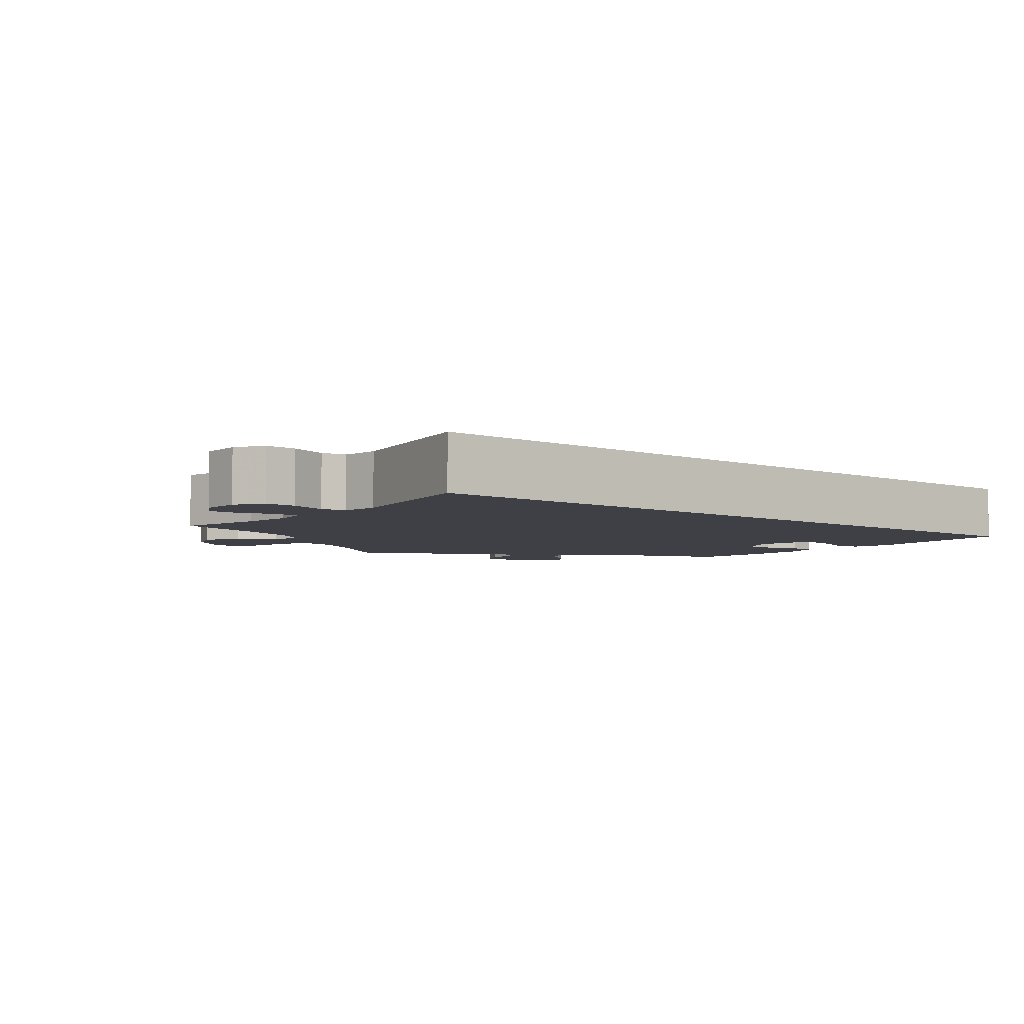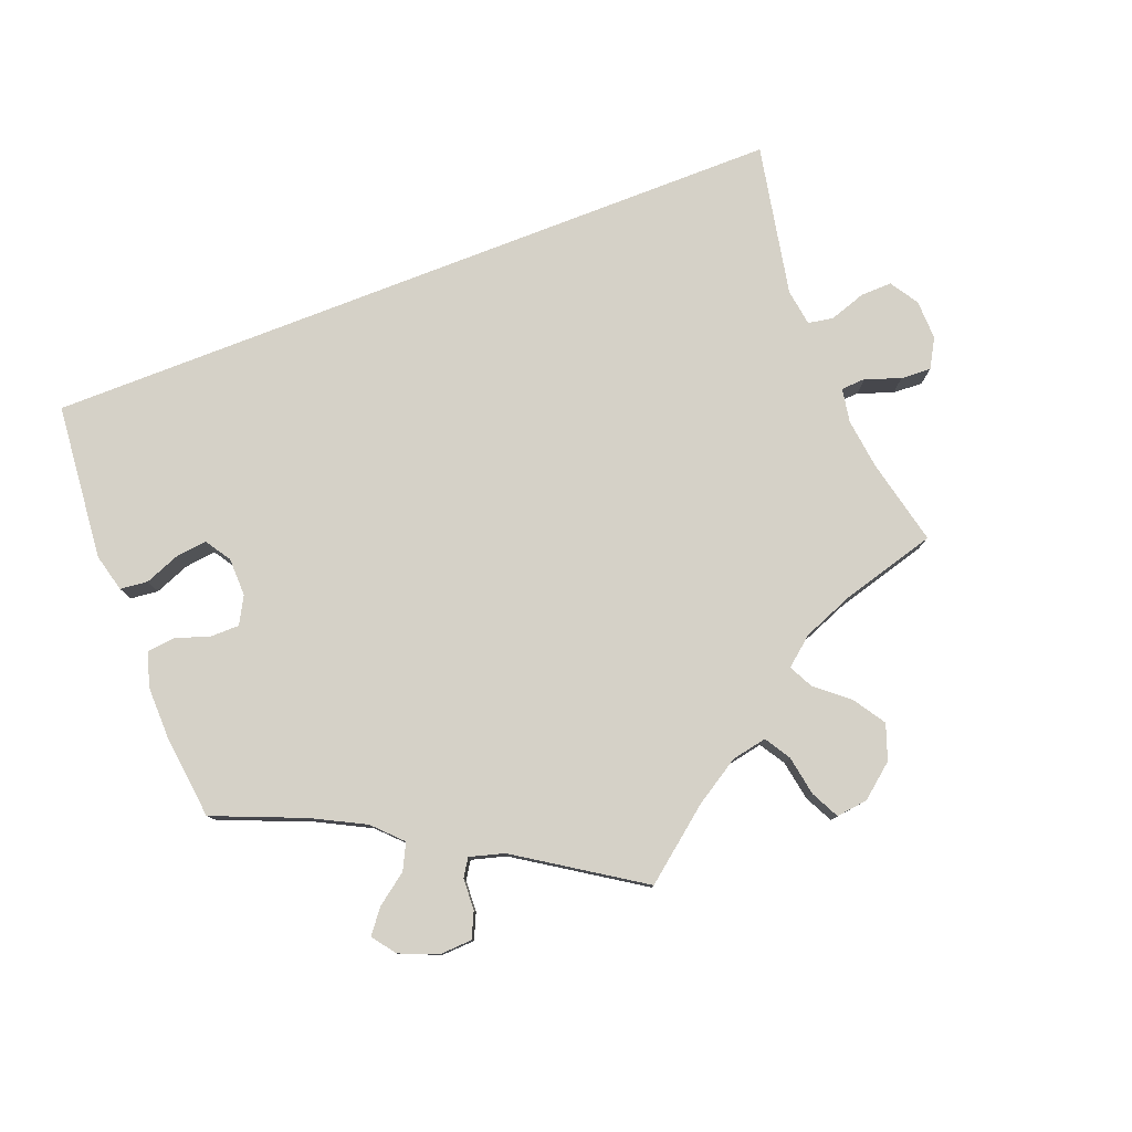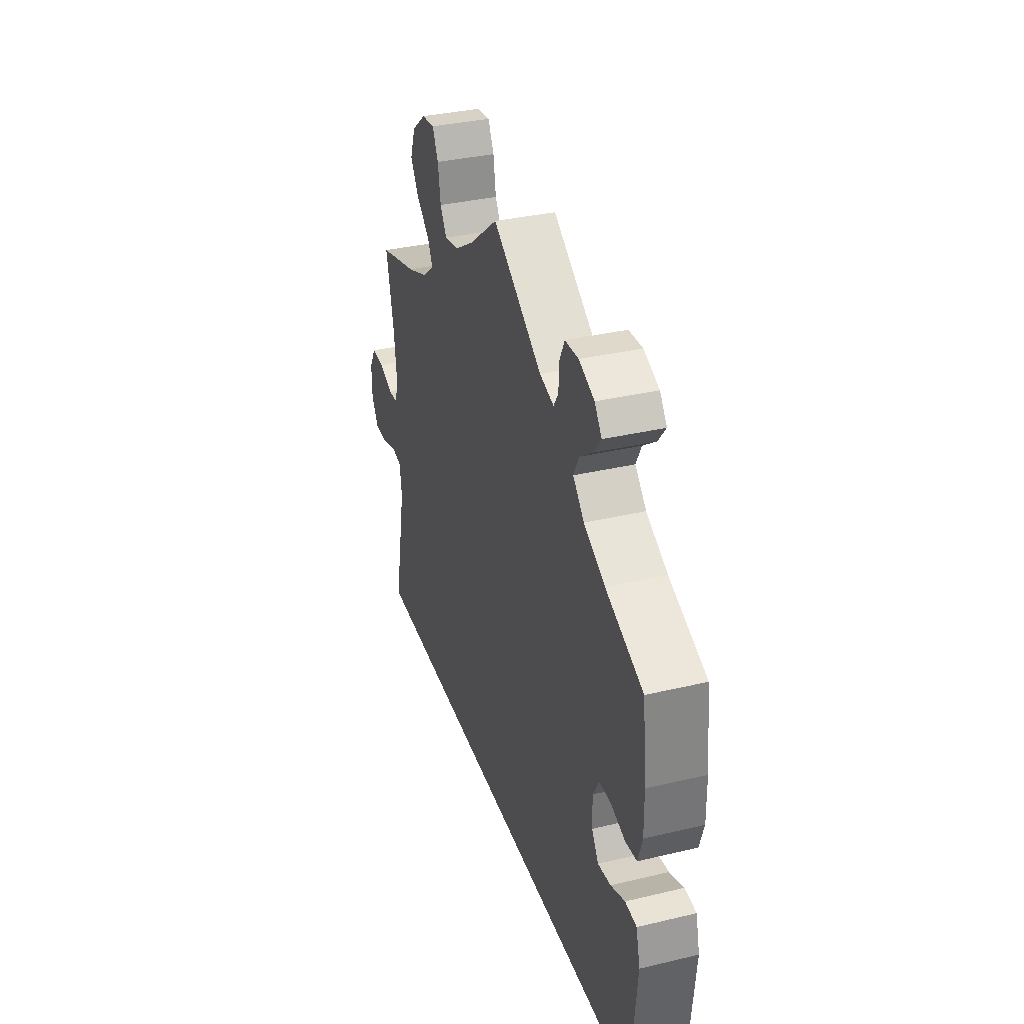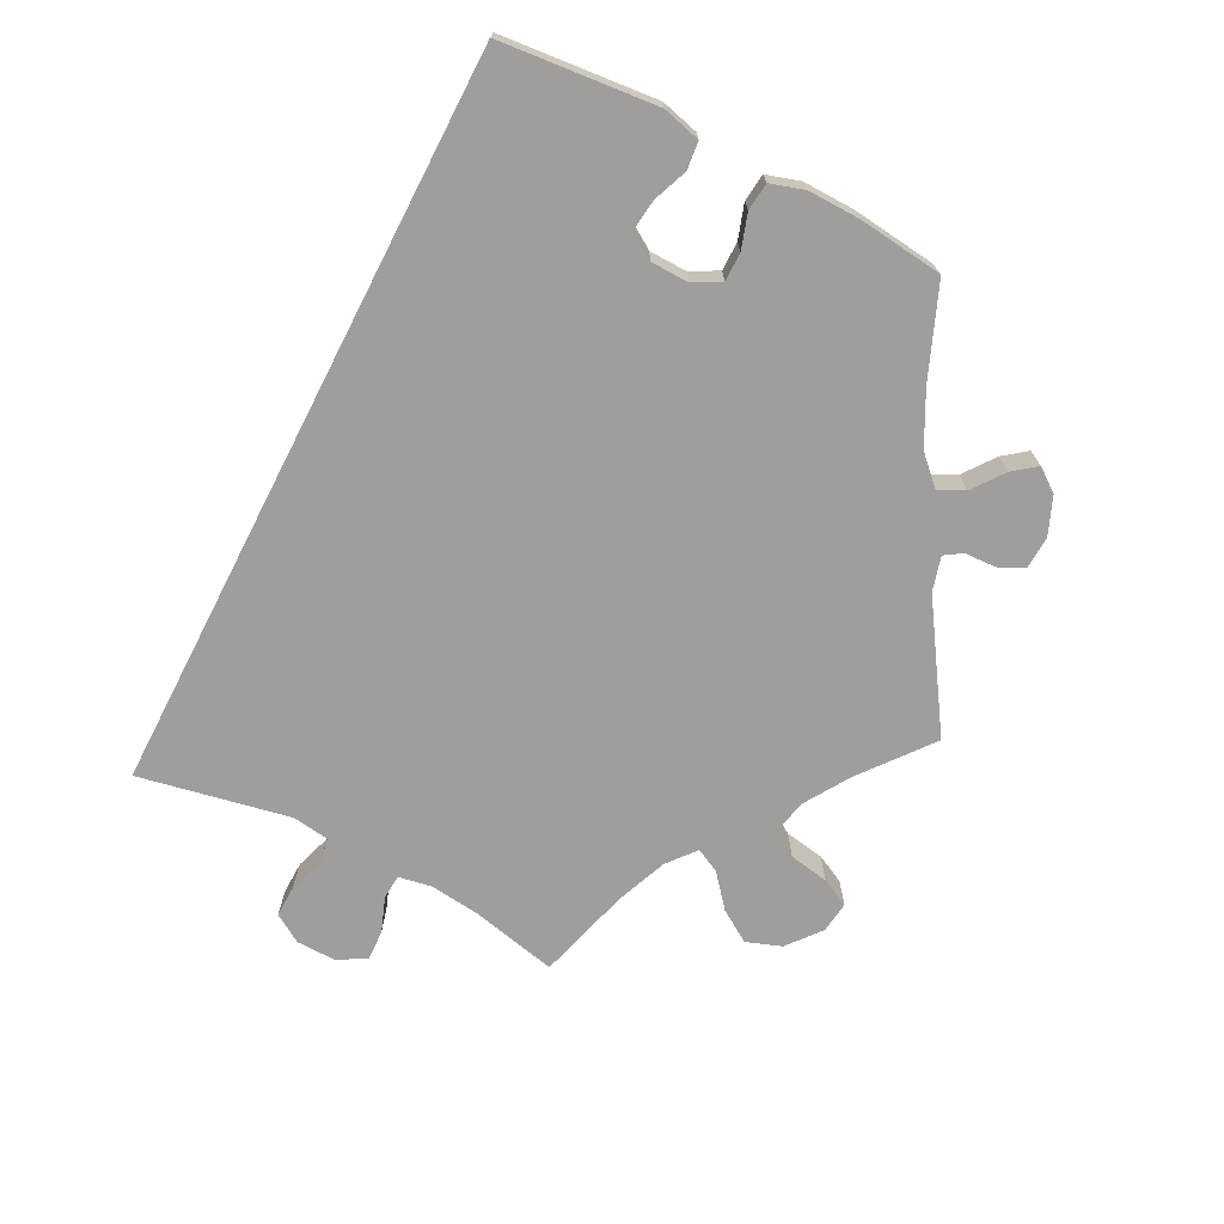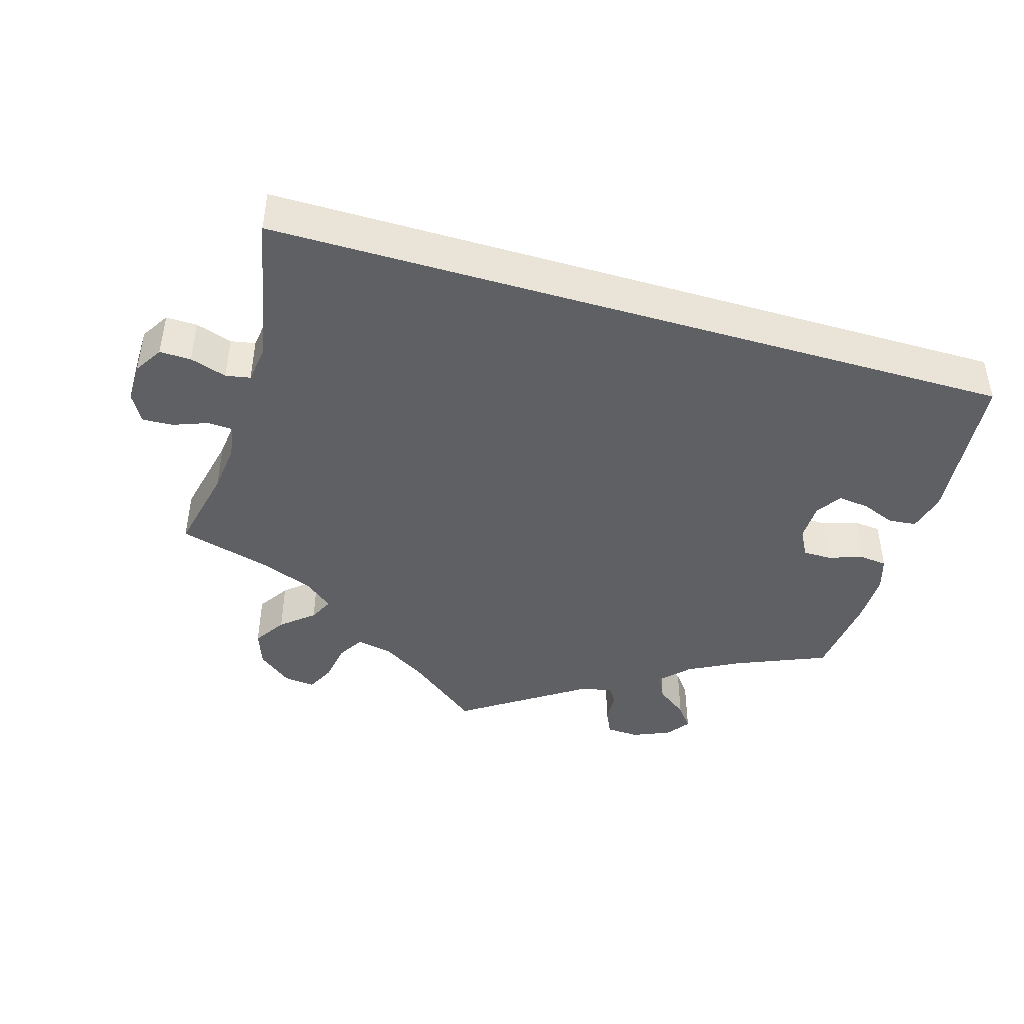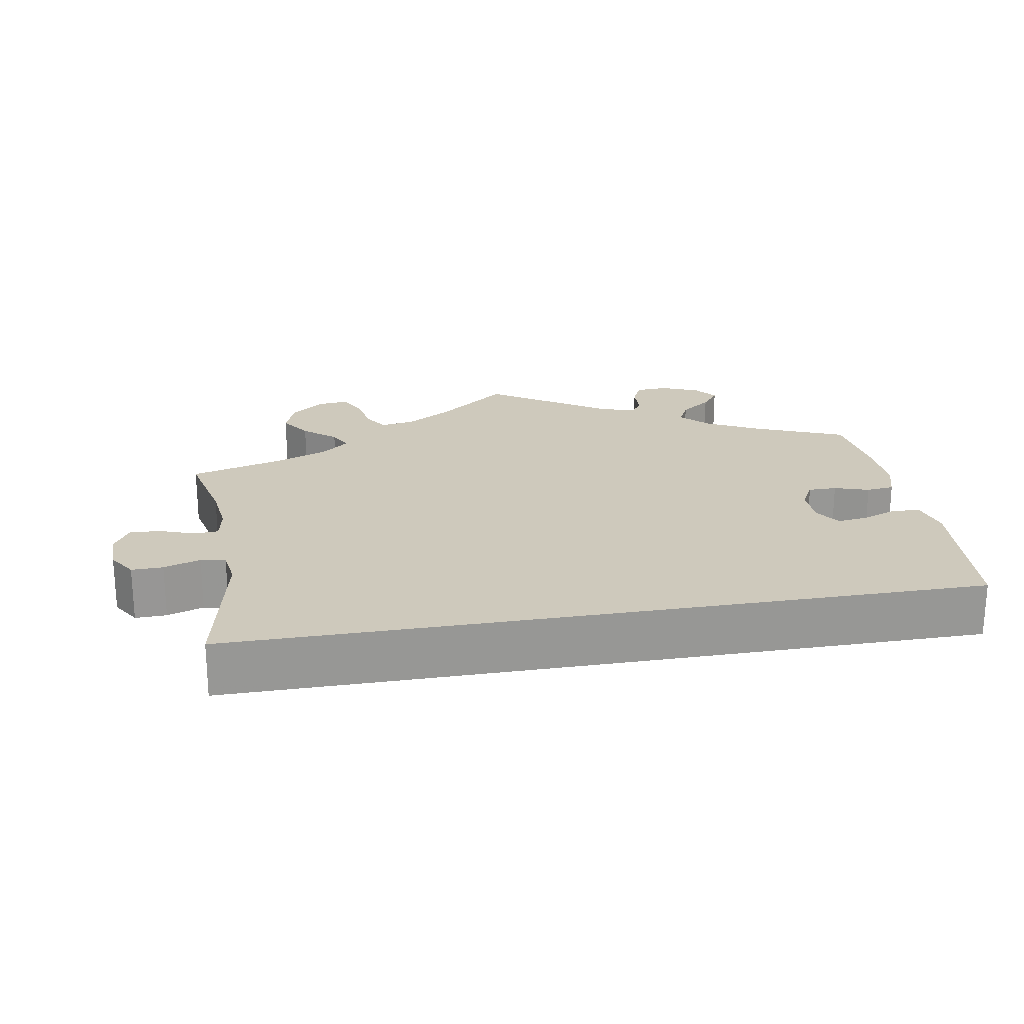
<metadata>
{"format":"obj","ext":"obj","renderer":"f3d","projection":"perspective","resolution":1024,"background":"white","views":[{"elev":-5.2,"azim":140.6,"up":"+Y"},{"elev":79.0,"azim":-21.3,"up":"+Y"},{"elev":34.5,"azim":-107.7,"up":"+Z"},{"elev":-71.0,"azim":-117.3,"up":"+Y"},{"elev":-43.8,"azim":163.5,"up":"+Y"},{"elev":22.3,"azim":170.1,"up":"+Y"}]}
</metadata>
<code>
v 0.094 0.07 0.504
v 0.155 0.07 0.466
v 0.202 0.07 0.457
v 0.223 0.07 0.491
v 0.232 0.07 0.544
v 0.251 0.07 0.582
v 0.293 0.07 0.577
v 0.338 0.07 0.541
v 0.355 0.07 0.494
v 0.327 0.07 0.451
v 0.284 0.07 0.415
v 0.268 0.07 0.383
v 0.306 0.07 0.352
v 0.375 0.07 0.325
v 0.501 0.07 0.29
v 0.475 0.07 0.175
v 0.467 0.07 0.108
v 0.475 0.07 0.063
v 0.508 0.07 0.061
v 0.554 0.07 0.078
v 0.595 0.07 0.08
v 0.617 0.07 0.042
v 0.616 0.07 -0.011
v 0.592 0.07 -0.049
v 0.55 0.07 -0.048
v 0.501 0.07 -0.032
v 0.468 0.07 -0.038
v 0.461 0.07 -0.087
v 0.501 0.07 -0.289
v -0.5 0.07 -0.289
v -0.52 0.07 -0.081
v -0.507 0.07 -0.03
v -0.47 0.07 -0.026
v -0.424 0.07 -0.044
v -0.382 0.07 -0.049
v -0.36 0.07 -0.015
v -0.359 0.07 0.036
v -0.379 0.07 0.072
v -0.417 0.07 0.072
v -0.463 0.07 0.057
v -0.5 0.07 0.061
v -0.514 0.07 0.106
v -0.513 0.07 0.175
v -0.5 0.07 0.289
v -0.379 0.07 0.339
v -0.31 0.07 0.375
v -0.274 0.07 0.412
v -0.291 0.07 0.446
v -0.333 0.07 0.477
v -0.357 0.07 0.508
v -0.334 0.07 0.539
v -0.284 0.07 0.56
v -0.24 0.07 0.558
v -0.224 0.07 0.524
v -0.222 0.07 0.482
v -0.207 0.07 0.459
v -0.161 0.07 0.472
v 0 0.07 0.578
v 0.094 0 0.504
v 0.155 0 0.466
v 0.202 0 0.457
v 0.223 0 0.491
v 0.232 0 0.544
v 0.251 0 0.582
v 0.293 0 0.577
v 0.338 0 0.541
v 0.355 0 0.494
v 0.327 0 0.451
v 0.284 0 0.415
v 0.268 0 0.383
v 0.306 0 0.352
v 0.375 0 0.325
v 0.501 0 0.29
v 0.475 0 0.175
v 0.467 0 0.108
v 0.475 0 0.063
v 0.508 0 0.061
v 0.554 0 0.078
v 0.595 0 0.08
v 0.617 0 0.042
v 0.616 0 -0.011
v 0.592 0 -0.049
v 0.55 0 -0.048
v 0.501 0 -0.032
v 0.468 0 -0.038
v 0.461 0 -0.087
v 0.501 0 -0.289
v -0.5 0 -0.289
v -0.52 0 -0.081
v -0.507 0 -0.03
v -0.47 0 -0.026
v -0.424 0 -0.044
v -0.382 0 -0.049
v -0.36 0 -0.015
v -0.359 0 0.036
v -0.379 0 0.072
v -0.417 0 0.072
v -0.463 0 0.057
v -0.5 0 0.061
v -0.514 0 0.106
v -0.513 0 0.175
v -0.5 0 0.289
v -0.379 0 0.339
v -0.31 0 0.375
v -0.274 0 0.412
v -0.291 0 0.446
v -0.333 0 0.477
v -0.357 0 0.508
v -0.334 0 0.539
v -0.284 0 0.56
v -0.24 0 0.558
v -0.224 0 0.524
v -0.222 0 0.482
v -0.207 0 0.459
v -0.161 0 0.472
v 0 0 0.578
f 57 58 1
f 56 57 1 2
f 52 53 54 55
f 52 55 56
f 51 52 56
f 48 49 50 51
f 47 48 51 56
f 46 47 56 2
f 42 43 44 45
f 39 40 41 42
f 38 39 42 45
f 37 38 45 46
f 31 32 33 34
f 31 34 35
f 28 29 30 31
f 27 28 31 35
f 26 27 35 36
f 24 25 26
f 23 24 26
f 19 20 21 22
f 18 19 22 23
f 14 15 16
f 13 14 16 17
f 12 13 17 18
f 8 9 10 11
f 8 11 12
f 7 8 12
f 4 5 6 7
f 3 4 7 12
f 2 3 12 18
f 37 46 2 18
f 26 36 37
f 18 23 26 37
f 59 116 115
f 60 59 115 114
f 113 112 111 110
f 114 113 110
f 114 110 109
f 109 108 107 106
f 114 109 106 105
f 60 114 105 104
f 103 102 101 100
f 100 99 98 97
f 103 100 97 96
f 104 103 96 95
f 92 91 90 89
f 93 92 89
f 89 88 87 86
f 93 89 86 85
f 94 93 85 84
f 84 83 82
f 84 82 81
f 80 79 78 77
f 81 80 77 76
f 74 73 72
f 75 74 72 71
f 76 75 71 70
f 69 68 67 66
f 70 69 66
f 70 66 65
f 65 64 63 62
f 70 65 62 61
f 76 70 61 60
f 76 60 104 95
f 95 94 84
f 95 84 81 76
f 1 59 60 2
f 2 60 61 3
f 3 61 62 4
f 4 62 63 5
f 5 63 64 6
f 6 64 65 7
f 7 65 66 8
f 8 66 67 9
f 9 67 68 10
f 10 68 69 11
f 11 69 70 12
f 12 70 71 13
f 13 71 72 14
f 14 72 73 15
f 15 73 74 16
f 16 74 75 17
f 17 75 76 18
f 18 76 77 19
f 19 77 78 20
f 20 78 79 21
f 21 79 80 22
f 22 80 81 23
f 23 81 82 24
f 24 82 83 25
f 25 83 84 26
f 26 84 85 27
f 27 85 86 28
f 28 86 87 29
f 29 87 88 30
f 30 88 89 31
f 31 89 90 32
f 32 90 91 33
f 33 91 92 34
f 34 92 93 35
f 35 93 94 36
f 36 94 95 37
f 37 95 96 38
f 38 96 97 39
f 39 97 98 40
f 40 98 99 41
f 41 99 100 42
f 42 100 101 43
f 43 101 102 44
f 44 102 103 45
f 45 103 104 46
f 46 104 105 47
f 47 105 106 48
f 48 106 107 49
f 49 107 108 50
f 50 108 109 51
f 51 109 110 52
f 52 110 111 53
f 53 111 112 54
f 54 112 113 55
f 55 113 114 56
f 56 114 115 57
f 57 115 116 58
f 58 116 59 1

</code>
